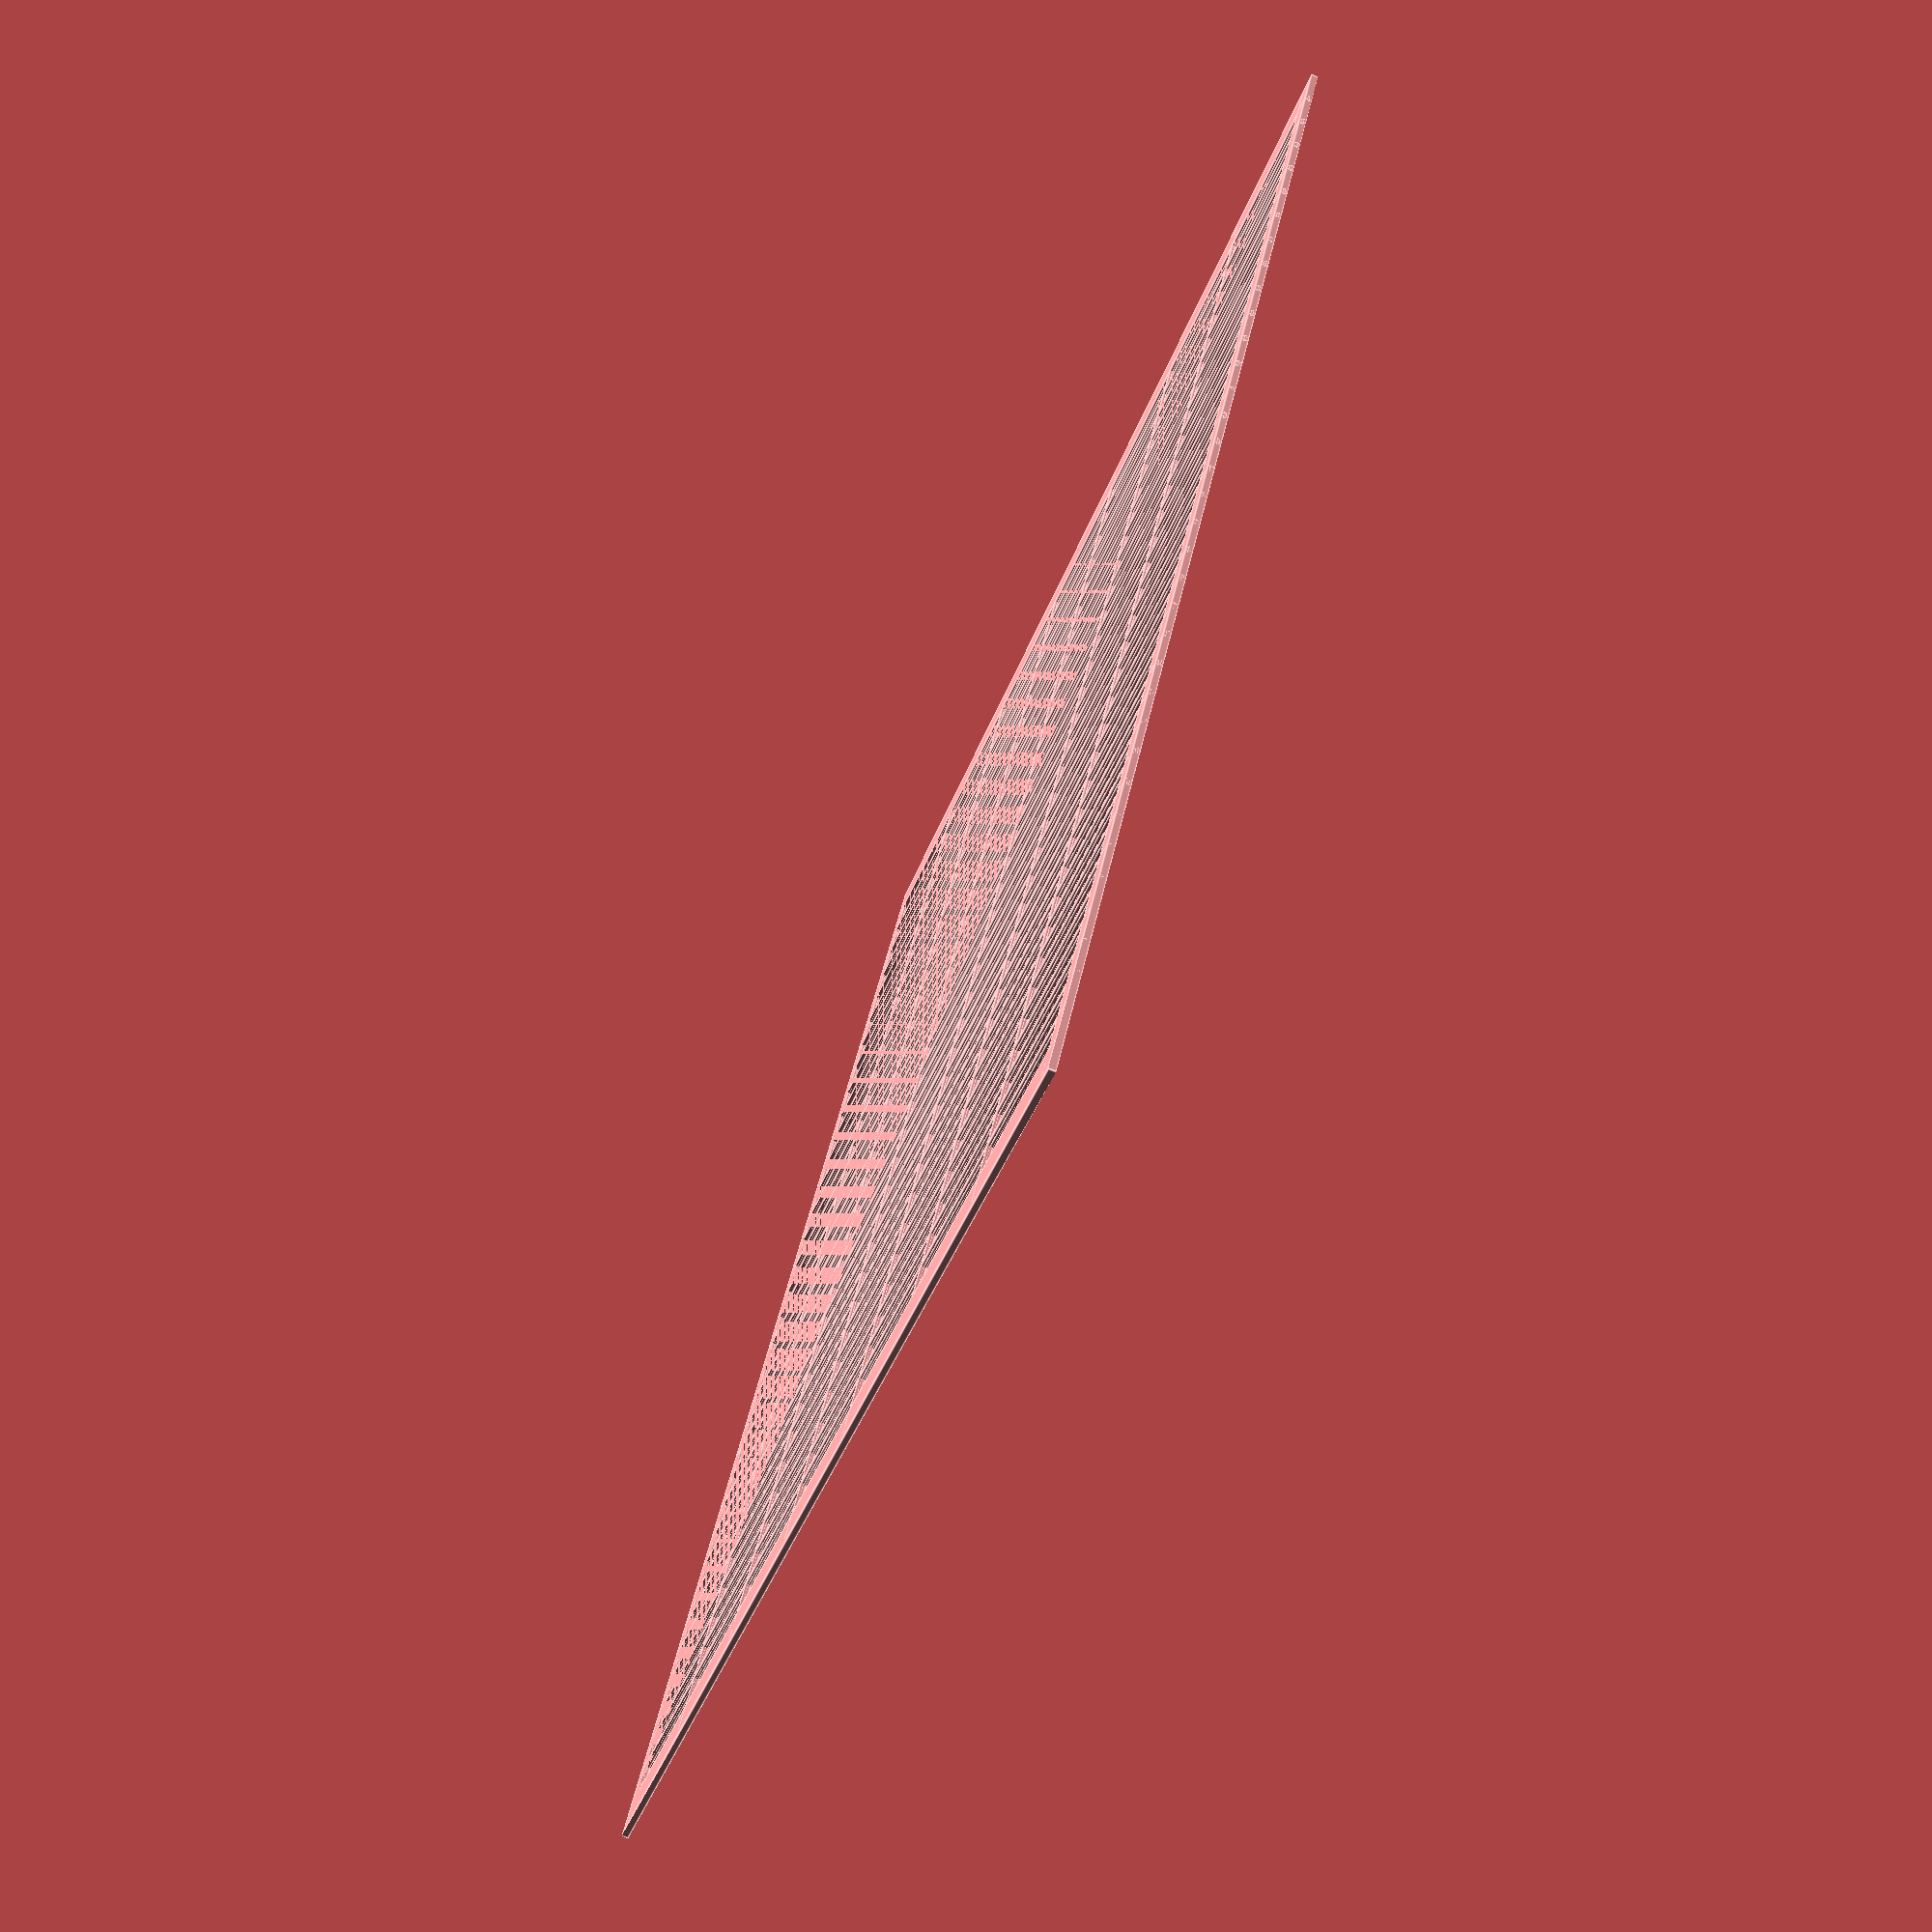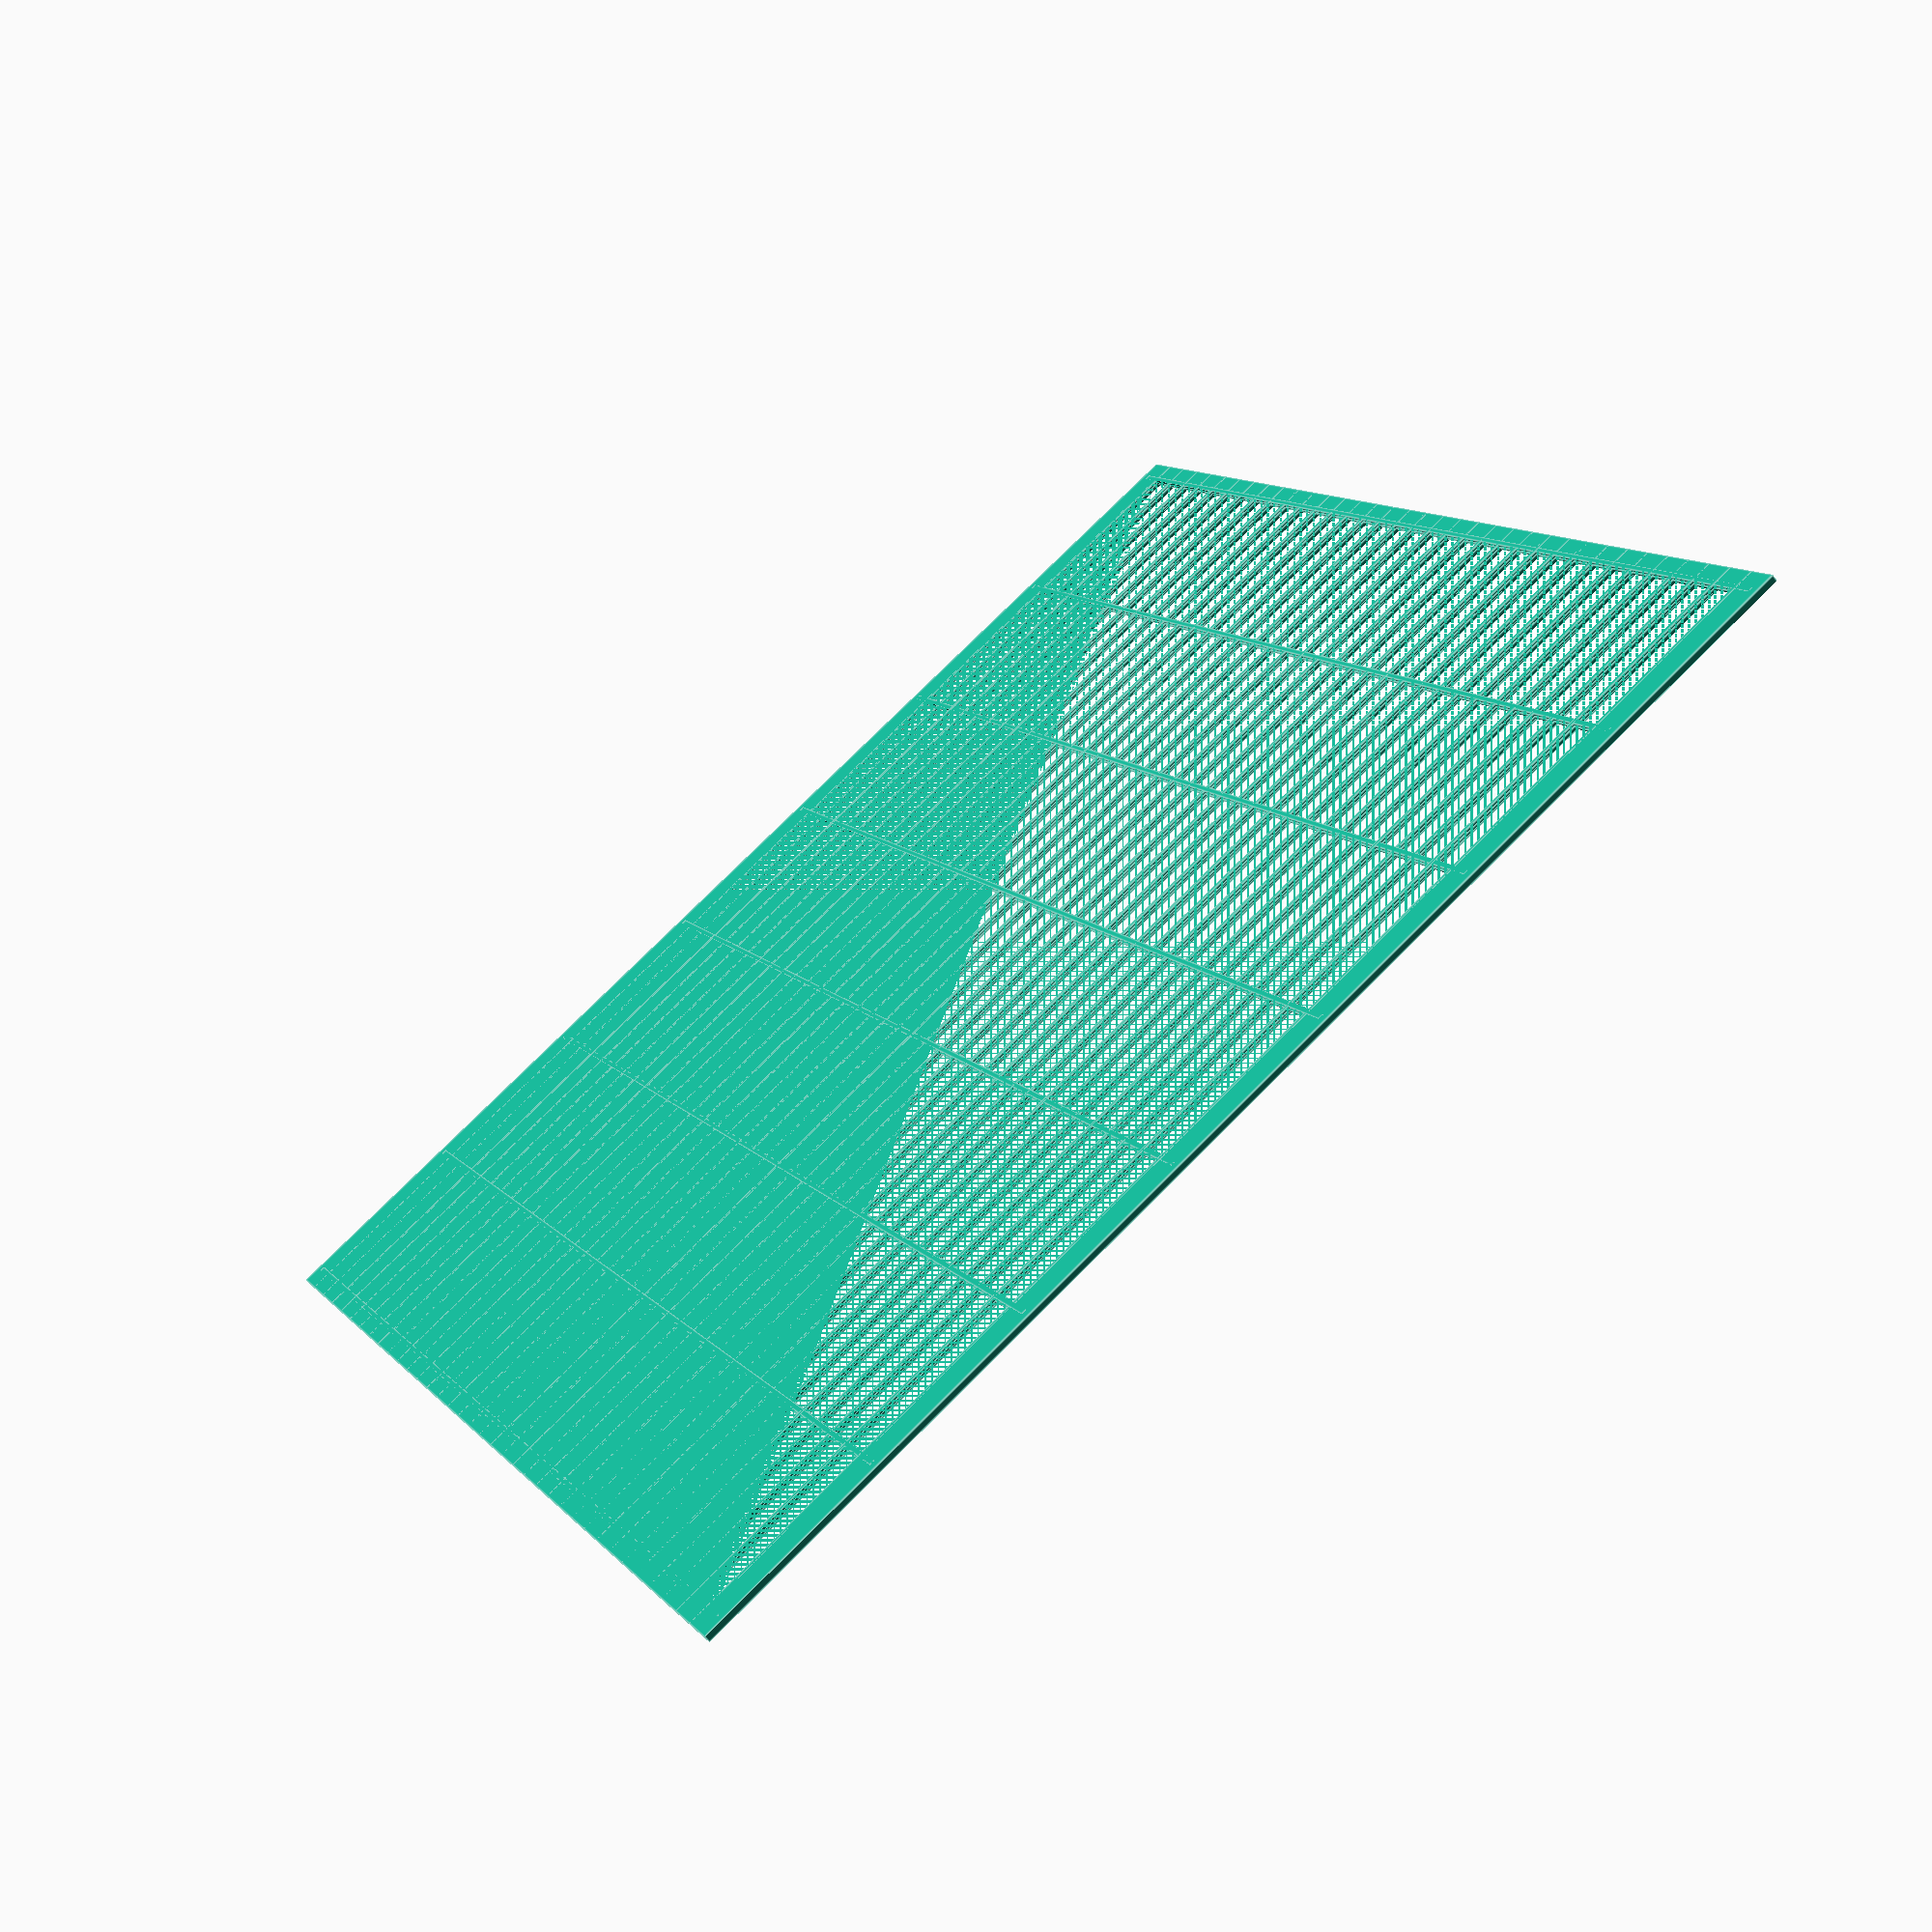
<openscad>
/* [Main Dimensions] */

// Outside Length (mm)
Length = 191; // Length of queen excluder
// Outside Width (mm)
Width = 191; // Width of queen excluder
// Thickness (mm)
Thickness = 1.0; // Thickness of queen excluder
// Edge (mm)
Edge = 3; // Width of solid edges
// Hole width (mm)
hole = 4.1;

/* [Hidden] */
// better not change these
dist = hole + 1.2; 
dist2 = 24;

module spaak(Lengtht)
{
    cube([.8,Lengtht,Thickness],center=true);
    cube([1.2,Lengtht,Thickness-.6],center=true);
}


steps = floor((Length-2*Edge) / dist);

difference()
{
    cube([Length,Width,Thickness]);
    translate([(Length-steps*dist)/2,Edge,0])
        cube([steps*dist,Width-2*Edge,Thickness]);
}


translate([(Length-steps*dist)/2,Width/2,Thickness/2])
for(i=[0:steps])
{
    translate([i*dist,0,0])
        spaak(Width);
}

steps2 = floor((Width-2*Edge) / dist2);
dist3 = (Width-2*Edge) / steps2;

for(i=[0:steps2])
{
    translate([Length/2,i*dist3+Edge,Thickness/2])
        rotate(90,[0,0,1])
            spaak(Length-Edge);
}

</openscad>
<views>
elev=74.3 azim=123.6 roll=68.2 proj=p view=edges
elev=61.8 azim=241.9 roll=36.8 proj=p view=edges
</views>
